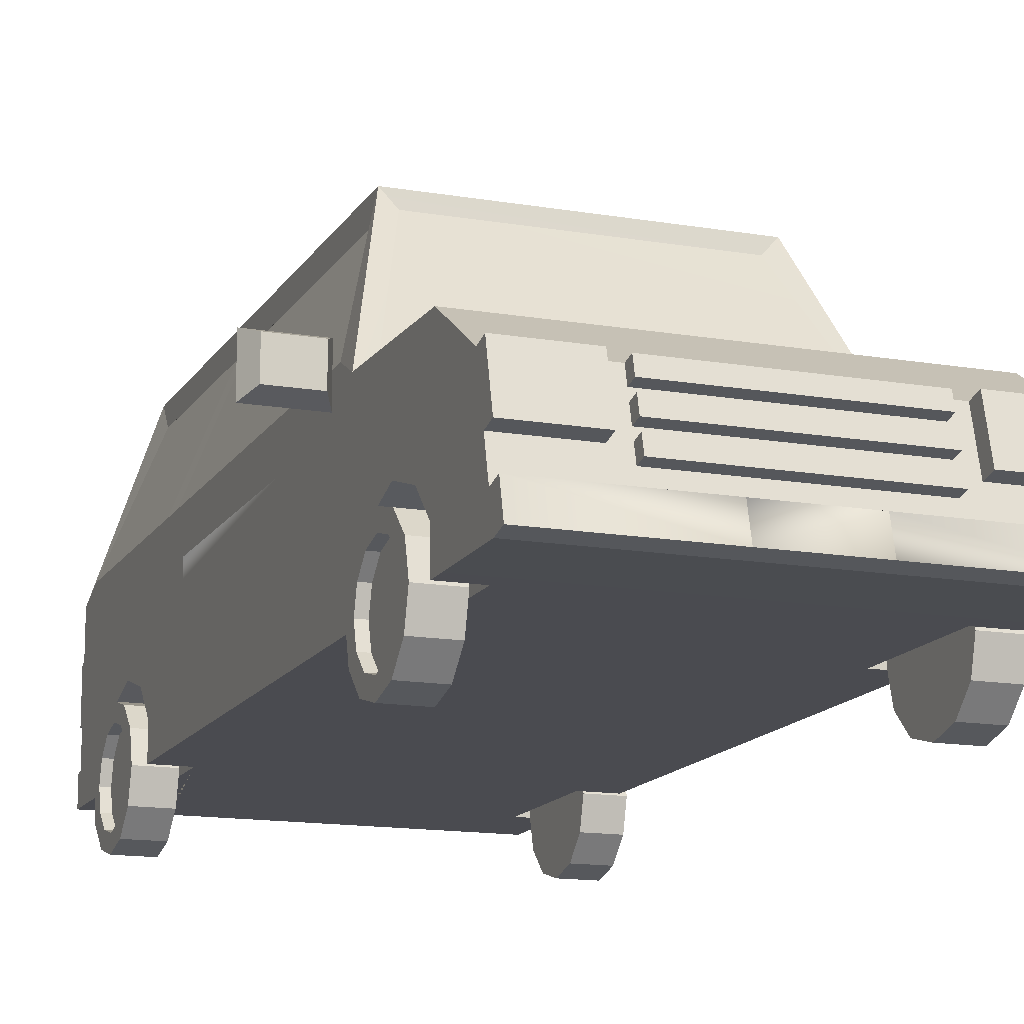
<metadata>
{"format":"obj","ext":"obj","renderer":"f3d","projection":"perspective","resolution":1024,"background":"white","views":[{"elev":-14.4,"azim":-20.6,"up":"+Y"}]}
</metadata>
<code>
o car3
v 0.3765 1.017 -1.198
v 0.4163 0.8942 -1.198
v 0.3765 0.8942 -1.198
v 0.4163 1.017 -1.198
v 0.3765 1.017 0.261
v 0.4163 1.017 0.261
v 0.3765 0.951 -1.106
v 0.3765 0.951 0.1692
v 0.3765 0.8942 0.261
v 0.3765 0.8942 0.1692
v 0.3765 0.8942 -1.106
v 0.4163 0.951 -1.106
v 0.4163 0.951 0.1692
v 0.4163 0.8942 0.261
v 0.4163 0.8942 0.1692
v 0.4163 0.8942 -1.106
v -0.3949 1.004 -0.6552
v 0.3765 1.004 -0.5949
v 0.3765 1.004 -0.6552
v -0.3949 1.004 -0.5949
v -0.3949 0.9663 -0.5949
v 0.3765 0.9663 -0.5949
v 0.3765 0.9663 -0.6552
v -0.3949 0.9663 -0.6552
v -0.3949 1.004 -0.3422
v 0.3765 1.004 -0.2819
v 0.3765 1.004 -0.3422
v -0.3949 1.004 -0.2819
v -0.3949 0.9663 -0.2819
v 0.3765 0.9663 -0.2819
v 0.3765 0.9663 -0.3422
v -0.3949 0.9663 -0.3422
v -0.3949 1.004 -1.106
v 0.3765 1.004 -1.046
v 0.3765 1.004 -1.106
v -0.3949 1.004 -1.046
v -0.3949 0.9663 -1.046
v 0.3765 0.9663 -1.046
v 0.3765 0.9663 -1.106
v -0.3949 0.9663 -1.106
v -0.3949 1.004 0.1089
v 0.3765 1.004 0.1692
v 0.3765 1.004 0.1089
v -0.3949 1.004 0.1692
v -0.3949 0.9663 0.1692
v 0.3765 0.9663 0.1692
v 0.3765 0.9663 0.1089
v -0.3949 0.9663 0.1089
v -0.4347 1.017 -1.198
v -0.3949 0.8942 -1.198
v -0.4347 0.8942 -1.198
v -0.3949 1.017 -1.198
v -0.4347 1.017 0.261
v -0.3949 1.017 0.261
v -0.4347 0.951 -1.106
v -0.4347 0.951 0.1692
v -0.4347 0.8942 0.261
v -0.4347 0.8942 0.1692
v -0.4347 0.8942 -1.106
v -0.3949 0.951 -1.106
v -0.3949 0.951 0.1692
v -0.3949 0.8942 0.261
v -0.3949 0.8942 0.1692
v -0.3949 0.8942 -1.106
v 0.9948 0.4054 0.8973
v 0.7907 0.3767 0.9753
v 0.9582 0.3767 0.9753
v 0.754 0.4054 0.8973
v 0.7907 0.2455 0.9753
v 0.9582 0.2455 0.9753
v 0.754 0.2168 0.8973
v 0.9948 0.2168 0.8973
v 0.7331 -0.3275 2.031
v 0.1699 -0.2111 2.003
v 0.1699 -0.3275 2.031
v 0.7331 -0.2111 2.003
v 0.7331 0.3466 0.1801
v 0.5623 0.8104 0.5738
v 0.7331 0.3466 0.8947
v 0.5623 0.8104 0.1751
v 0.5936 -0.3445 1.569
v 0.5936 -0.3445 1.047
v 0.5936 -0.214 1.568
v 0.5936 -0.1029 1.465
v 0.5936 -0.0516 1.303
v 0.5936 -0.1035 1.148
v 0.5936 -0.2134 1.045
v 0.7331 0.2955 0.9907
v 0.5084 0.8455 0.6594
v 0.6629 0.3603 0.9862
v 0.5623 0.9053 0.6526
v -0.6636 0.3603 0.9862
v -0.7338 0.2955 0.9907
v -0.5629 0.9053 0.6526
v -0.509 0.8455 0.6594
v 0.5623 0.8104 0.06252
v 0.7331 0.3466 0.05791
v 0.5623 0.9053 -1.495
v 0.5623 0.8124 -0.5482
v 0.5623 0.8145 -0.6479
v 0.5623 0.8185 -1.433
v 0.7331 0.3466 -1.616
v 0.7331 0.2955 -1.742
v 0.7331 0.1177 -1.62
v 0.7331 0.1902 -0.653
v 0.7331 0.3466 -0.6315
v 0.7331 0.3466 -0.7417
v 0.7331 -0.05101 -1.162
v 0.7331 0.1237 -0.653
v 0.7331 0.1177 -1.742
v 0.7331 -0.08896 -1.624
v 0.7331 -0.1056 -1.327
v 0.7331 -0.214 -1.423
v 0.7331 -0.2275 -1.627
v 0.7331 -0.2278 -1.741
v 0.7331 -0.08896 -1.741
v 0.7331 -0.3445 -1.427
v 0.7331 -0.3445 -1.627
v 0.7331 0.1237 0.3822
v 0.7331 -0.0987 -1.006
v 0.7331 -0.2134 -0.9046
v 0.7331 -0.3445 0.9884
v 0.7331 0.1902 0.3822
v 0.7331 -0.2134 1.045
v 0.7331 -0.3445 1.047
v 0.7331 -0.2645 -0.9022
v 0.7331 -0.3445 -0.9001
v 0.7331 -0.1035 1.146
v 0.7331 -0.0516 1.301
v 0.7331 -0.1029 1.463
v 0.7331 -0.08896 1.648
v 0.7331 0.1177 1.648
v 0.7331 0.2787 1.59
v 0.7331 0.1061 1.859
v 0.7331 -0.214 1.568
v 0.7331 -0.2237 1.648
v 0.7331 -0.09457 1.909
v 0.7331 -0.2263 1.941
v 0.7331 -0.3445 1.648
v 0.7331 -0.3445 1.569
v 0.4548 -0.09457 1.909
v 0.3886 -0.1424 1.921
v 0.3886 -0.08393 1.906
v 0.3886 -0.04737 1.897
v 0.3886 0.01109 1.883
v 0.4548 0.1061 1.859
v 0.3886 0.04765 1.874
v -0.3892 0.04765 1.874
v -0.3892 0.01109 1.883
v -0.4554 0.1061 1.859
v -0.4554 -0.09457 1.909
v -0.3892 -0.04737 1.897
v -0.3892 0.1061 1.859
v -0.7338 0.2787 1.59
v -0.7338 0.1061 1.859
v 0.3886 0.1061 1.859
v -0.3892 -0.08393 1.906
v -0.3892 -0.1424 1.921
v -0.7338 -0.2263 1.941
v -0.7338 -0.09457 1.909
v 0.7331 -0.3427 1.97
v -0.7338 -0.2111 2.003
v -0.1705 -0.2111 2.003
v -0.7338 -0.3427 1.97
v -0.7338 -0.3275 2.031
v -0.1705 -0.3275 2.031
v -0.7338 -0.3445 1.648
v -0.000323 -0.3445 1.648
v 0.5936 -0.3445 -0.9001
v 0.5936 -0.214 -1.423
v 0.5936 -0.2645 -0.9022
v 0.5936 -0.3445 -1.427
v 0.5936 -0.1056 -1.327
v 0.5936 -0.2134 -0.9046
v 0.5936 -0.05101 -1.162
v 0.5936 -0.0987 -1.006
v -0.000323 -0.2276 -1.741
v 0.4548 -0.3445 -1.741
v -0.000323 -0.3445 -1.741
v 0.4548 -0.2277 -1.741
v 0.7331 -0.3445 -1.741
v -0.4554 -0.3445 -1.741
v -0.4554 -0.2277 -1.741
v -0.7338 -0.3445 -1.741
v -0.7338 -0.2278 -1.741
v -0.000323 0.2963 -1.743
v 0.4548 0.1177 -1.742
v 0.1699 -0.008325 -1.742
v 0.1699 -0.1208 -1.742
v 0.4548 -0.08896 -1.741
v -0.000323 -0.1208 -1.742
v -0.000323 -0.008325 -1.742
v -0.1705 -0.1208 -1.742
v -0.4554 -0.08896 -1.741
v -0.1705 -0.008325 -1.742
v -0.4554 0.1177 -1.742
v -0.7338 -0.08896 -1.741
v -0.7338 0.2955 -1.742
v -0.7338 0.1177 -1.742
v 0.4548 -0.3445 -1.67
v -0.4554 -0.3445 -1.67
v -0.7338 -0.3445 -1.627
v 0.4994 0.825 -1.523
v 0.6511 0.3758 -1.714
v -0.5 0.825 -1.523
v -0.5629 0.9053 -1.495
v -0.6518 0.3758 -1.714
v -0.5942 -0.3445 -0.9001
v -0.5942 -0.3445 -1.427
v -0.7338 -0.3445 -1.427
v -0.5942 -0.3445 1.047
v -0.7338 -0.3445 -0.9001
v -0.7338 -0.3445 1.047
v -0.5942 -0.3445 1.569
v -0.7338 -0.3445 1.569
v 0.7331 0.1237 -0.4556
v -0.000323 -0.2276 -1.769
v 0.7331 0.1902 -0.4556
v -0.9955 0.4054 0.8973
v -0.7913 0.3767 0.9753
v -0.7547 0.4054 0.8973
v -0.9589 0.3767 0.9753
v -0.7913 0.2455 0.9753
v -0.9589 0.2455 0.9753
v -0.7547 0.2168 0.8973
v -0.9955 0.2168 0.8973
v -0.7338 0.3466 0.1801
v -0.5629 0.8104 0.5738
v -0.5629 0.8104 0.1751
v -0.7338 0.3466 0.8947
v -0.5942 -0.214 1.568
v -0.5942 -0.1029 1.465
v -0.5942 -0.0516 1.303
v -0.5942 -0.1035 1.148
v -0.5942 -0.2134 1.045
v -0.5629 0.8104 0.06252
v -0.7338 0.3466 0.05791
v -0.5629 0.8124 -0.5482
v -0.5629 0.8145 -0.6479
v -0.5629 0.8185 -1.433
v -0.7338 0.3466 -1.616
v -0.7338 0.1177 -1.62
v -0.7338 0.1237 -0.7812
v -0.7338 0.1902 -0.7812
v -0.7338 0.3466 -0.7417
v -0.7338 -0.05101 -1.162
v -0.7338 -0.08896 -1.624
v -0.7338 -0.1056 -1.327
v -0.7338 -0.214 -1.423
v -0.7338 -0.2275 -1.627
v -0.7338 0.1237 -0.552
v -0.7338 0.1902 -0.552
v -0.000323 -0.3445 -1.769
v 0.4548 -0.3445 -1.769
v -0.7338 0.3466 -0.6315
v -0.7338 0.1237 0.3822
v -0.7338 -0.0987 -1.006
v -0.7338 -0.2134 -0.9046
v -0.7338 -0.3445 0.9884
v -0.7338 -0.2645 -0.9022
v -0.7338 -0.2134 1.045
v -0.7338 -0.1035 1.146
v -0.7338 -0.0516 1.301
v -0.7338 -0.1029 1.463
v -0.7338 -0.08896 1.648
v -0.7338 0.1177 1.648
v -0.7338 -0.214 1.568
v -0.7338 -0.2237 1.648
v -0.7338 0.1902 0.3822
v -0.5942 -0.214 -1.423
v -0.5942 -0.2645 -0.9022
v -0.5942 -0.1056 -1.327
v -0.5942 -0.2134 -0.9046
v -0.5942 -0.05101 -1.162
v -0.5942 -0.0987 -1.006
v 0.6292 -0.1475 1.421
v 0.7708 -0.2625 1.45
v 0.7708 -0.2023 1.39
v 0.6292 -0.2309 1.505
v 0.7708 -0.3448 1.472
v 0.6292 -0.3448 1.535
v 0.7708 -0.427 1.45
v 0.6292 -0.4587 1.505
v 0.7708 -0.4872 1.39
v 0.6292 -0.5421 1.421
v 0.7708 -0.5093 1.307
v 0.6292 -0.5726 1.307
v 0.7708 -0.4872 1.225
v 0.6292 -0.5421 1.194
v 0.7708 -0.427 1.165
v 0.6292 -0.4587 1.11
v 0.7708 -0.3448 1.143
v 0.6292 -0.3448 1.08
v 0.7708 -0.2625 1.165
v 0.6292 -0.2309 1.11
v 0.7708 -0.2023 1.225
v 0.6292 -0.1475 1.194
v 0.7708 -0.1803 1.307
v 0.6292 -0.1169 1.307
v -0.6299 -0.1475 1.421
v -0.7715 -0.2625 1.45
v -0.6299 -0.2309 1.505
v -0.7715 -0.2023 1.39
v -0.7715 -0.3448 1.472
v -0.6299 -0.3448 1.535
v -0.7715 -0.427 1.45
v -0.6299 -0.4587 1.505
v -0.7715 -0.4872 1.39
v -0.6299 -0.5421 1.421
v -0.7715 -0.5093 1.307
v -0.6299 -0.5726 1.307
v -0.7715 -0.4872 1.225
v -0.6299 -0.5421 1.194
v -0.7715 -0.427 1.165
v -0.6299 -0.4587 1.11
v -0.7715 -0.3448 1.143
v -0.6299 -0.3448 1.08
v -0.7715 -0.2625 1.165
v -0.6299 -0.2309 1.11
v -0.7715 -0.2023 1.225
v -0.6299 -0.1475 1.194
v -0.7715 -0.1803 1.307
v -0.6299 -0.1169 1.307
v 0.6292 -0.1475 -1.047
v 0.7708 -0.2625 -1.018
v 0.7708 -0.2023 -1.078
v 0.6292 -0.2309 -0.9634
v 0.7708 -0.3448 -0.9963
v 0.6292 -0.3448 -0.9329
v 0.7708 -0.427 -1.018
v 0.6292 -0.4587 -0.9634
v 0.7708 -0.4872 -1.078
v 0.6292 -0.5421 -1.047
v 0.7708 -0.5093 -1.161
v 0.6292 -0.5726 -1.161
v 0.7708 -0.4872 -1.243
v 0.6292 -0.5421 -1.275
v 0.7708 -0.427 -1.303
v 0.6292 -0.4587 -1.358
v 0.7708 -0.3448 -1.325
v 0.6292 -0.3448 -1.389
v 0.7708 -0.2625 -1.303
v 0.6292 -0.2309 -1.358
v 0.7708 -0.2023 -1.243
v 0.6292 -0.1475 -1.275
v 0.7708 -0.1803 -1.161
v 0.6292 -0.1169 -1.161
v -0.6299 -0.1475 -1.047
v -0.7715 -0.2625 -1.018
v -0.6299 -0.2309 -0.9634
v -0.7715 -0.2023 -1.078
v -0.7715 -0.3448 -0.9963
v -0.6299 -0.3448 -0.9329
v -0.7715 -0.427 -1.018
v -0.6299 -0.4587 -0.9634
v -0.7715 -0.4872 -1.078
v -0.6299 -0.5421 -1.047
v -0.7715 -0.5093 -1.161
v -0.6299 -0.5726 -1.161
v -0.7715 -0.4872 -1.243
v -0.6299 -0.5421 -1.275
v -0.7715 -0.427 -1.303
v -0.6299 -0.4587 -1.358
v -0.7715 -0.3448 -1.325
v -0.6299 -0.3448 -1.389
v -0.7715 -0.2625 -1.303
v -0.6299 -0.2309 -1.358
v -0.7715 -0.2023 -1.243
v -0.6299 -0.1475 -1.275
v -0.7715 -0.1803 -1.161
v -0.6299 -0.1169 -1.161
v 0.7331 0.3466 -0.7417
v 0.4548 -0.2278 -1.769
v 0.7331 -0.3445 -1.769
v 0.7331 -0.2279 -1.769
v -0.4554 -0.3445 -1.769
v -0.4554 -0.2278 -1.769
v -0.7338 -0.3445 -1.769
v -0.7338 -0.2279 -1.769
v 0.7331 0.1177 -1.764
v 0.4548 0.1177 -1.764
v 0.4548 -0.089 -1.764
v 0.7331 -0.089 -1.764
v -0.4554 -0.089 -1.764
v -0.4554 0.1177 -1.764
v -0.7338 -0.089 -1.764
v -0.7338 0.1177 -1.764
v 0.1699 -0.008376 -1.777
v 0.1699 -0.1209 -1.777
v -0.000324 -0.1209 -1.777
v -0.000324 -0.008376 -1.777
v -0.1705 -0.1209 -1.777
v -0.1705 -0.008376 -1.777
v 0.7331 -0.08065 1.965
v 0.4548 -0.08065 1.965
v 0.4548 0.12 1.916
v -0.4554 0.12 1.916
v -0.4554 -0.08065 1.965
v -0.7338 0.12 1.916
v 0.7331 0.12 1.916
v -0.7338 -0.08065 1.965
v 0.3886 -0.1317 1.964
v 0.3886 -0.07325 1.949
v 0.3886 -0.03669 1.94
v 0.3886 0.02177 1.926
v 0.3886 0.05833 1.917
v -0.3892 0.05833 1.917
v -0.3892 0.02177 1.926
v -0.3892 -0.03669 1.94
v -0.3892 0.1168 1.903
v 0.3886 0.1168 1.903
v -0.3892 -0.07325 1.949
v -0.3892 -0.1317 1.964
v 0.7708 -0.2309 1.505
v 0.7708 -0.1475 1.421
v 0.7708 -0.3448 1.535
v 0.7708 -0.4587 1.505
v 0.7708 -0.5421 1.421
v 0.7708 -0.5726 1.307
v 0.7708 -0.5421 1.194
v 0.7708 -0.4587 1.11
v 0.7708 -0.3448 1.08
v 0.7708 -0.2309 1.11
v 0.7708 -0.1475 1.194
v 0.7708 -0.1169 1.307
v -0.7715 -0.2309 1.505
v -0.7715 -0.1475 1.421
v -0.7715 -0.3448 1.535
v -0.7715 -0.4587 1.505
v -0.7715 -0.5421 1.421
v -0.7715 -0.5726 1.307
v -0.7715 -0.5421 1.194
v -0.7715 -0.4587 1.11
v -0.7715 -0.3448 1.08
v -0.7715 -0.2309 1.11
v -0.7715 -0.1475 1.194
v -0.7715 -0.1169 1.307
v 0.7708 -0.2309 -0.9634
v 0.7708 -0.1475 -1.047
v 0.7708 -0.3448 -0.9329
v 0.7708 -0.4587 -0.9634
v 0.7708 -0.5421 -1.047
v 0.7708 -0.5726 -1.161
v 0.7708 -0.5421 -1.275
v 0.7708 -0.4587 -1.358
v 0.7708 -0.3448 -1.389
v 0.7708 -0.2309 -1.358
v 0.7708 -0.1475 -1.275
v 0.7708 -0.1169 -1.161
v -0.7715 -0.2309 -0.9634
v -0.7715 -0.1475 -1.047
v -0.7715 -0.3448 -0.9329
v -0.7715 -0.4587 -0.9634
v -0.7715 -0.5421 -1.047
v -0.7715 -0.5726 -1.161
v -0.7715 -0.5421 -1.275
v -0.7715 -0.4587 -1.358
v -0.7715 -0.3448 -1.389
v -0.7715 -0.2309 -1.358
v -0.7715 -0.1475 -1.275
v -0.7715 -0.1169 -1.161
v 0.7347 -0.2023 1.39
v 0.7347 -0.3448 1.307
v 0.7347 -0.2625 1.45
v 0.7347 -0.3448 1.472
v 0.7347 -0.427 1.45
v 0.7347 -0.4872 1.39
v 0.7347 -0.5093 1.307
v 0.7347 -0.4872 1.225
v 0.7347 -0.427 1.165
v 0.7347 -0.3448 1.143
v 0.7347 -0.2625 1.165
v 0.7347 -0.2023 1.225
v 0.7347 -0.1803 1.307
v -0.7353 -0.2023 1.39
v -0.7353 -0.3448 1.307
v -0.7353 -0.2625 1.45
v -0.7353 -0.3448 1.472
v -0.7353 -0.427 1.45
v -0.7353 -0.4872 1.39
v -0.7353 -0.5093 1.307
v -0.7353 -0.4872 1.225
v -0.7353 -0.427 1.165
v -0.7353 -0.3448 1.143
v -0.7353 -0.2625 1.165
v -0.7353 -0.2023 1.225
v -0.7353 -0.1803 1.307
v 0.7347 -0.2023 -1.078
v 0.7347 -0.3448 -1.161
v 0.7347 -0.2625 -1.018
v 0.7347 -0.3448 -0.9963
v 0.7347 -0.427 -1.018
v 0.7347 -0.4872 -1.078
v 0.7347 -0.5093 -1.161
v 0.7347 -0.4872 -1.243
v 0.7347 -0.427 -1.303
v 0.7347 -0.3448 -1.325
v 0.7347 -0.2625 -1.303
v 0.7347 -0.2023 -1.243
v 0.7347 -0.1803 -1.161
v -0.7353 -0.2023 -1.078
v -0.7353 -0.3448 -1.161
v -0.7353 -0.2625 -1.018
v -0.7353 -0.3448 -0.9963
v -0.7353 -0.427 -1.018
v -0.7353 -0.4872 -1.078
v -0.7353 -0.5093 -1.161
v -0.7353 -0.4872 -1.243
v -0.7353 -0.427 -1.303
v -0.7353 -0.3448 -1.325
v -0.7353 -0.2625 -1.303
v -0.7353 -0.2023 -1.243
v -0.7353 -0.1803 -1.161
f 72 65 67 70
f 252 237 255
f 219 222 220 221
f 221 220 223 225
f 226 224 222 219
f 84 83 81 82 87 86 85
f 92 93 88 90
f 94 95 89 91
f 93 92 95 94
f 104 111 116 110
f 80 96 99 100 101 98 91 78
f 102 103 98 101
f 230 93 94 228
f 198 199 242 241
f 255 238 239 245
f 372 102 107
f 113 114 111 112
f 119 120 108 109
f 247 197 185 250
f 250 202 210 249
f 109 108 104
f 119 121 120
f 126 121 119 122 127
f 224 226 225 223
f 227 269 93 230
f 88 132 131 130
f 88 128 124
f 263 264 93 262
f 133 134 132 88
f 131 136 135 130
f 259 213 261 93
f 268 167 164 159
f 267 215 167 268
f 104 110 103 102
f 151 160 159 158
f 142 141 143
f 145 144 143 141 146 156 147
f 150 151 157 152 149 148 153
f 152 157 143 144
f 88 91 89 90
f 159 138 142 158
f 155 150 154
f 134 133 146
f 156 146 133 154 150 153
f 151 158 157
f 268 159 160 265
f 76 162 163
f 76 163 74
f 165 73 75
f 165 75 166
f 161 164 167 168 139
f 139 140 135 136
f 93 269 256 259
f 174 171 169 172 170 173 175 176
f 161 139 136 138
f 196 199 198 186
f 192 195 196 186
f 196 195 193 194
f 103 110 187 186
f 183 194 193 191 177
f 183 185 197 194
f 103 204 203 98
f 237 227 229 236
f 202 184 182 201
f 243 244 241 242
f 205 206 98 203
f 205 207 198 206
f 204 103 186 198 207
f 242 199 197 247
f 140 81 83 135
f 128 86 87 124
f 264 263 233 232
f 263 262 234 233
f 262 261 235 234
f 121 174 176 120
f 252 255 245 244
f 172 200 118 117
f 208 209 201 182 179 178 200 172 169 82 81 168 214 211
f 81 140 139 168
f 119 109 216
f 209 210 202 201
f 65 68 66 67
f 70 69 71 72
f 68 71 69 66
f 93 154 133 88
f 231 232 233 234 235 211 214
f 79 78 91 88
f 80 77 97 96
f 236 229 228 94 206 240 239 238
f 206 198 241 240
f 237 252 269 227
f 108 112 111 104
f 241 244 245
f 247 248 246 242
f 247 250 249 248
f 257 256 251 246
f 267 264 232 231
f 243 251 252 244
f 77 79 88 123
f 102 372 105 109 104
f 258 256 257
f 258 260 212 259 256
f 106 372 107
f 119 123 88 122
f 265 266 93 264
f 93 261 262
f 155 154 93 266
f 267 268 265 264
f 137 138 136 131
f 188 192 186 187
f 123 218 97 77
f 246 248 272 274
f 250 185 184 202
f 257 246 274 275
f 271 273 275 274 272 270 209 208
f 88 130 129 128
f 212 260 271 208
f 114 118 181 115
f 211 235 261 213
f 116 115 180 190
f 115 116 111 114
f 135 83 84 130
f 117 118 114 113
f 130 84 85 129
f 129 85 86 128
f 215 267 231 214
f 155 266 265 160
f 204 207 205 203
f 260 258 273 271
f 248 249 270 272
f 206 94 91 98
f 99 106 107 100
f 178 181 118 200
f 190 189 188 187
f 109 105 218 216
f 269 252 251 256
f 226 219 221 225
f 222 224 223 220
f 211 213 212 208
f 127 125 82 169
f 120 176 175 108
f 112 173 170 113
f 174 121 126 171
f 127 169 171 126
f 134 137 131 132
f 82 125 124 87
f 108 175 173 112
f 148 149 145 147
f 113 170 172 117
f 72 71 68 65
f 258 257 275 273
f 67 66 69 70
f 249 210 209 270
f 124 125 122 88
f 142 138 137 141
f 218 123 119 216
f 218 106 97
f 218 105 372 106
f 246 251 243 242
f 168 167 215 214
f 177 191 189 190 180
f 369 460 461 371
f 456 361 359 455
f 453 355 353 452
f 345 347 449 448
f 343 345 448 447
f 341 343 447 446
f 337 339 445 444
f 331 333 442 441
f 324 327 438 439
f 321 436 437 323
f 227 230 228 229
f 287 289 420 419
f 283 285 418 417
f 281 283 417 416
f 245 239 240 241
f 77 80 78 79
f 97 106 99 96
f 100 107 102 101
f 297 299 425 424
f 335 337 444 443
f 333 335 443 442
f 237 236 238 255
f 451 348 371 461
f 95 92 90 89
f 276 279 414 415
f 279 281 416 414
f 289 291 421 420
f 291 293 422 421
f 293 295 423 422
f 285 287 419 418
f 278 277 464 462
f 358 356 506 507
f 304 301 477 478
f 328 330 492 491
f 356 354 505 506
f 301 303 475 477
f 325 328 491 490
f 354 352 504 505
f 298 278 462 474
f 326 325 490 488
f 352 349 503 504
f 296 298 474 473
f 281 279 276 299 297 295 293 291 289 287 285 283
f 295 297 424 423
f 300 427 426 302
f 428 305 302 426
f 429 307 305 428
f 430 309 307 429
f 309 430 431 311
f 432 313 311 431
f 433 315 313 432
f 315 433 434 317
f 435 319 317 434
f 436 321 319 435
f 303 322 487 475
f 349 351 501 503
f 294 296 473 472
f 322 320 486 487
f 346 326 488 500
f 292 294 472 471
f 320 318 485 486
f 344 346 500 499
f 290 292 471 470
f 351 370 513 501
f 318 316 484 485
f 342 344 499 498
f 302 305 307 309 311 313 315 317 319 321 323 300
f 427 300 323 437
f 299 276 415 425
f 327 329 440 438
f 329 331 441 440
f 339 341 446 445
f 288 290 470 469
f 370 368 512 513
f 316 314 483 484
f 340 342 498 497
f 286 288 469 468
f 368 366 511 512
f 314 312 482 483
f 338 340 497 496
f 284 286 468 467
f 366 364 510 511
f 312 310 481 482
f 336 338 496 495
f 329 327 324 347 345 343 341 339 337 335 333 331
f 347 324 439 449
f 348 451 450 350
f 452 353 350 450
f 454 357 355 453
f 357 454 455 359
f 457 363 361 456
f 363 457 458 365
f 459 367 365 458
f 460 369 367 459
f 282 284 467 466
f 364 362 509 510
f 310 308 480 481
f 334 336 495 494
f 280 282 466 465
f 362 360 508 509
f 308 306 479 480
f 332 334 494 493
f 277 280 465 464
f 360 358 507 508
f 306 304 478 479
f 330 332 493 492
f 350 353 355 357 359 361 363 365 367 369 371 348
f 277 278 415 414
f 280 277 414 416
f 282 280 416 417
f 284 282 417 418
f 286 284 418 419
f 288 286 419 420
f 290 288 420 421
f 292 290 421 422
f 294 292 422 423
f 296 294 423 424
f 298 296 424 425
f 278 298 425 415
f 303 301 426 427
f 301 304 428 426
f 304 306 429 428
f 306 308 430 429
f 308 310 431 430
f 310 312 432 431
f 312 314 433 432
f 314 316 434 433
f 316 318 435 434
f 318 320 436 435
f 320 322 437 436
f 322 303 427 437
f 325 326 439 438
f 328 325 438 440
f 330 328 440 441
f 332 330 441 442
f 334 332 442 443
f 336 334 443 444
f 338 336 444 445
f 340 338 445 446
f 342 340 446 447
f 344 342 447 448
f 346 344 448 449
f 326 346 449 439
f 351 349 450 451
f 349 352 452 450
f 352 354 453 452
f 354 356 454 453
f 356 358 455 454
f 358 360 456 455
f 360 362 457 456
f 362 364 458 457
f 364 366 459 458
f 366 368 460 459
f 368 370 461 460
f 370 351 451 461
f 6 13 12 4
f 179 182 376 253
f 14 15 13 6
f 49 51 59 55
f 53 49 55 56
f 182 184 378 376
f 1 3 11 7
f 5 6 4 1
f 56 61 63 58
f 21 22 18 20
f 23 24 17 19
f 24 23 22 21
f 25 28 26 27
f 29 30 26 28
f 31 32 25 27
f 32 31 30 29
f 33 36 34 35
f 37 38 34 36
f 39 40 33 35
f 40 39 38 37
f 41 44 42 43
f 45 46 42 44
f 47 48 41 43
f 48 47 46 45
f 49 52 50 51
f 52 49 53 54
f 60 52 54 61
f 115 181 374 375
f 62 63 61 54
f 56 58 57 53
f 184 185 379 378
f 177 180 373 217
f 8 10 9 5
f 16 2 4 12
f 60 55 59 64
f 73 165 164 161
f 180 115 375 373
f 183 177 217 377
f 188 189 389 388
f 116 190 382 383
f 187 110 380 381
f 190 187 381 382
f 64 50 52 60
f 110 116 383 380
f 193 195 393 392
f 199 196 385 387
f 196 194 384 385
f 181 178 254 374
f 380 383 382 381
f 387 385 384 386
f 7 8 5 1
f 194 197 386 384
f 5 9 14 6
f 8 13 15 10
f 378 379 377 376
f 388 389 390 391
f 195 192 391 393
f 191 193 392 390
f 192 188 388 391
f 376 377 217 253
f 390 392 393 391
f 134 146 396 400
f 164 165 162 159
f 152 144 404 409
f 156 153 410 411
f 145 149 408 405
f 217 373 254 253
f 373 375 374 254
f 178 179 253 254
f 185 183 377 379
f 166 75 74 163
f 162 165 166 163
f 160 151 398 401
f 197 199 387 386
f 12 7 11 16
f 162 76 138 159
f 161 138 76 73
f 73 76 74 75
f 53 57 62 54
f 55 60 61 56
f 17 20 18 19
f 12 13 8 7
f 1 4 2 3
f 189 191 390 389
f 401 398 397 399
f 394 400 396 395
f 141 137 394 395
f 146 141 395 396
f 137 134 400 394
f 151 150 397 398
f 155 160 401 399
f 150 155 399 397
f 411 410 407 406
f 413 402 403 412
f 409 404 405 408
f 147 156 411 406
f 158 142 402 413
f 143 157 412 403
f 148 147 406 407
f 153 148 407 410
f 144 145 405 404
f 157 158 413 412
f 149 152 409 408
f 142 143 403 402
f 462 464 463
f 464 465 463
f 465 466 463
f 466 467 463
f 467 468 463
f 468 469 463
f 469 470 463
f 470 471 463
f 471 472 463
f 472 473 463
f 473 474 463
f 474 462 463
f 475 476 477
f 477 476 478
f 478 476 479
f 479 476 480
f 480 476 481
f 481 476 482
f 482 476 483
f 483 476 484
f 484 476 485
f 485 476 486
f 486 476 487
f 487 476 475
f 488 490 489
f 490 491 489
f 491 492 489
f 492 493 489
f 493 494 489
f 494 495 489
f 495 496 489
f 496 497 489
f 497 498 489
f 498 499 489
f 499 500 489
f 500 488 489
f 501 502 503
f 503 502 504
f 504 502 505
f 505 502 506
f 506 502 507
f 507 502 508
f 508 502 509
f 509 502 510
f 510 502 511
f 511 502 512
f 512 502 513
f 513 502 501

</code>
